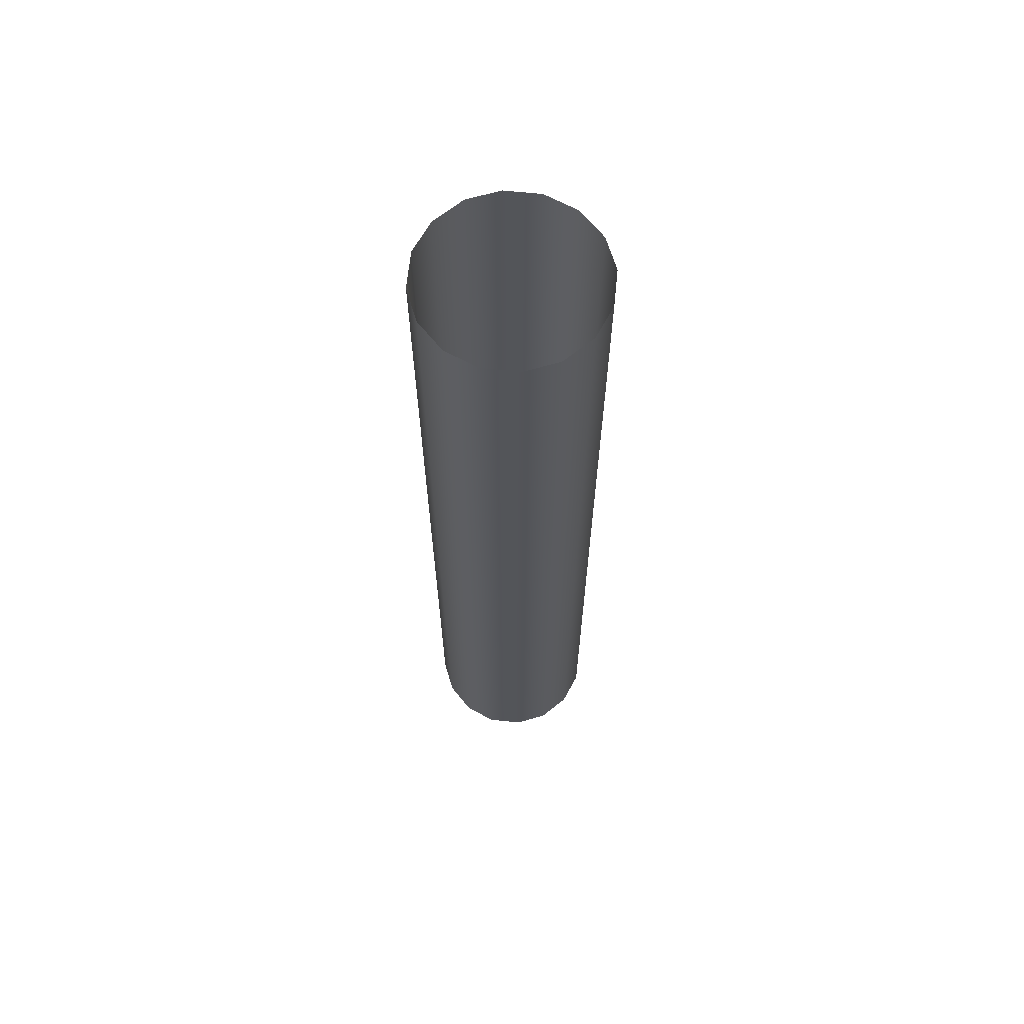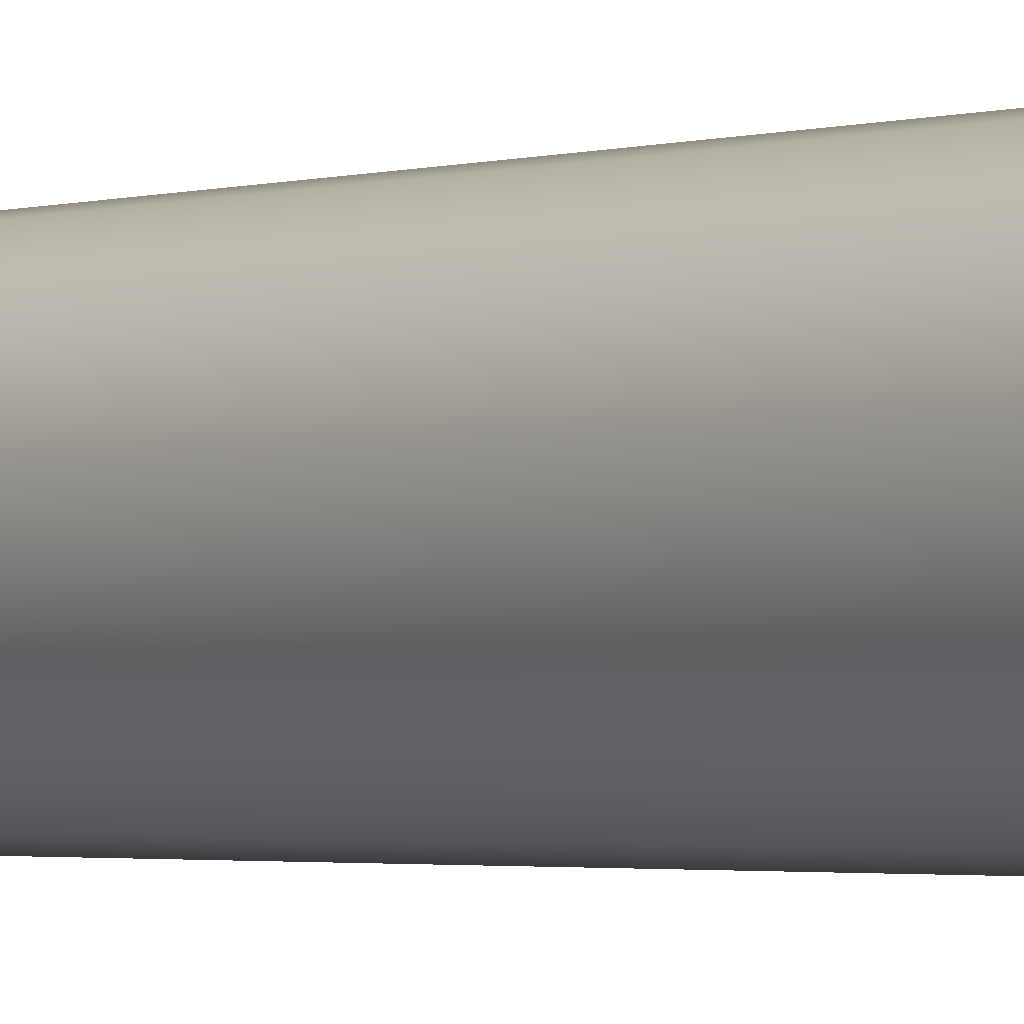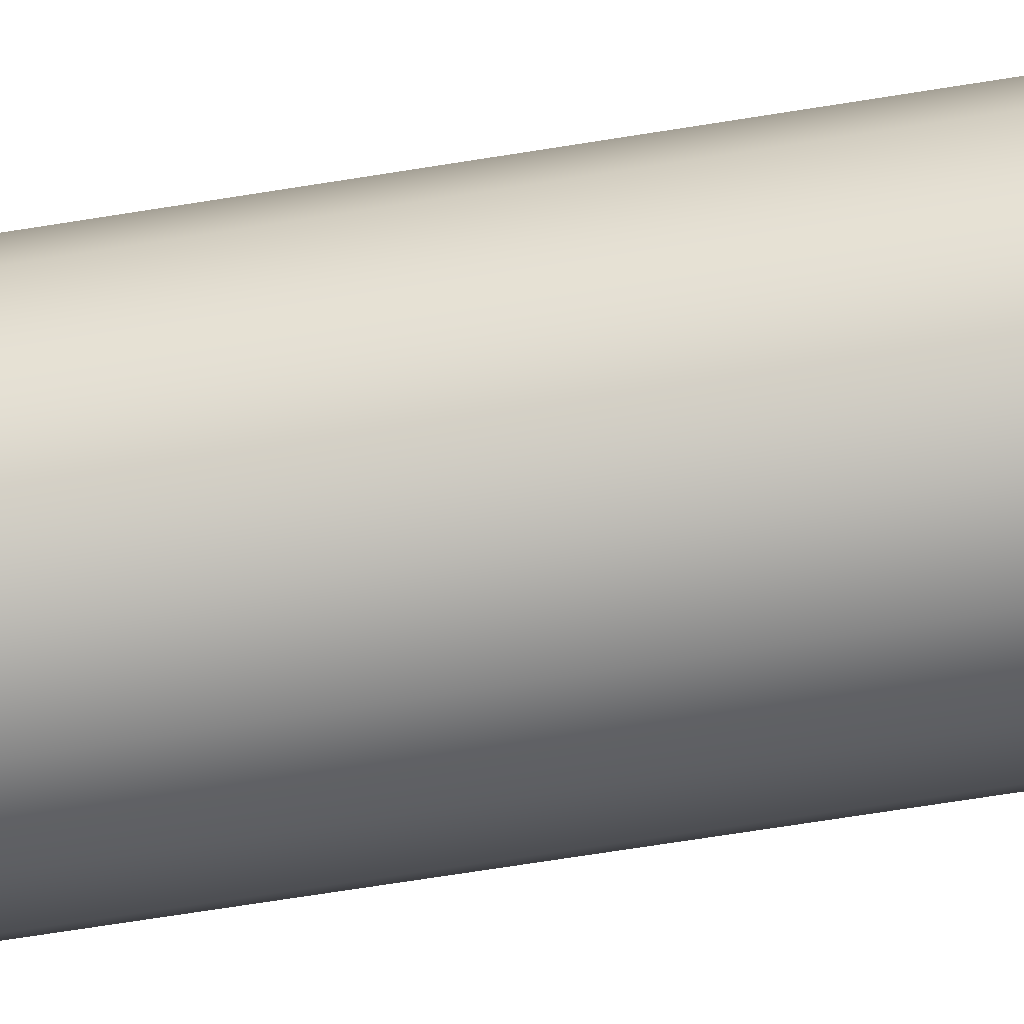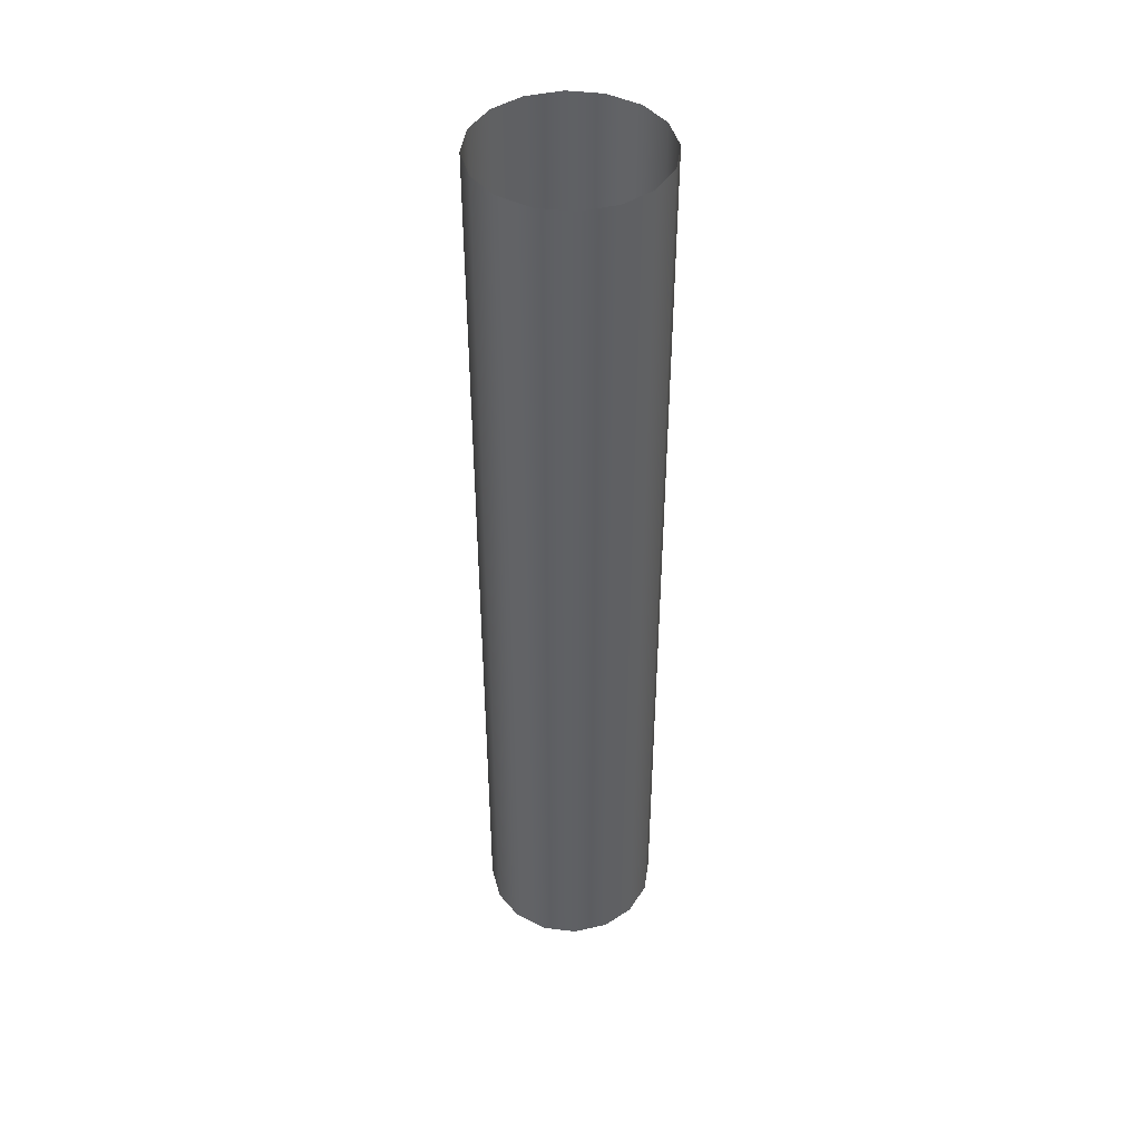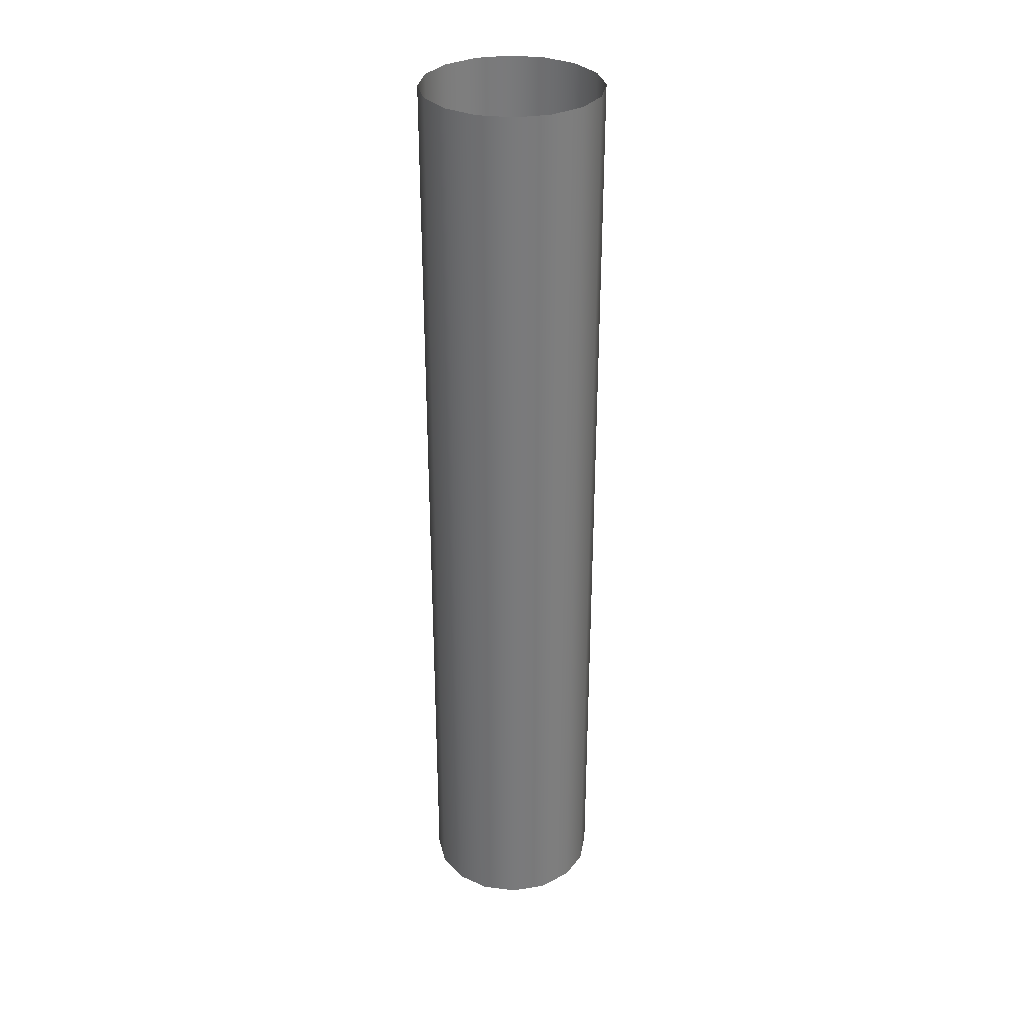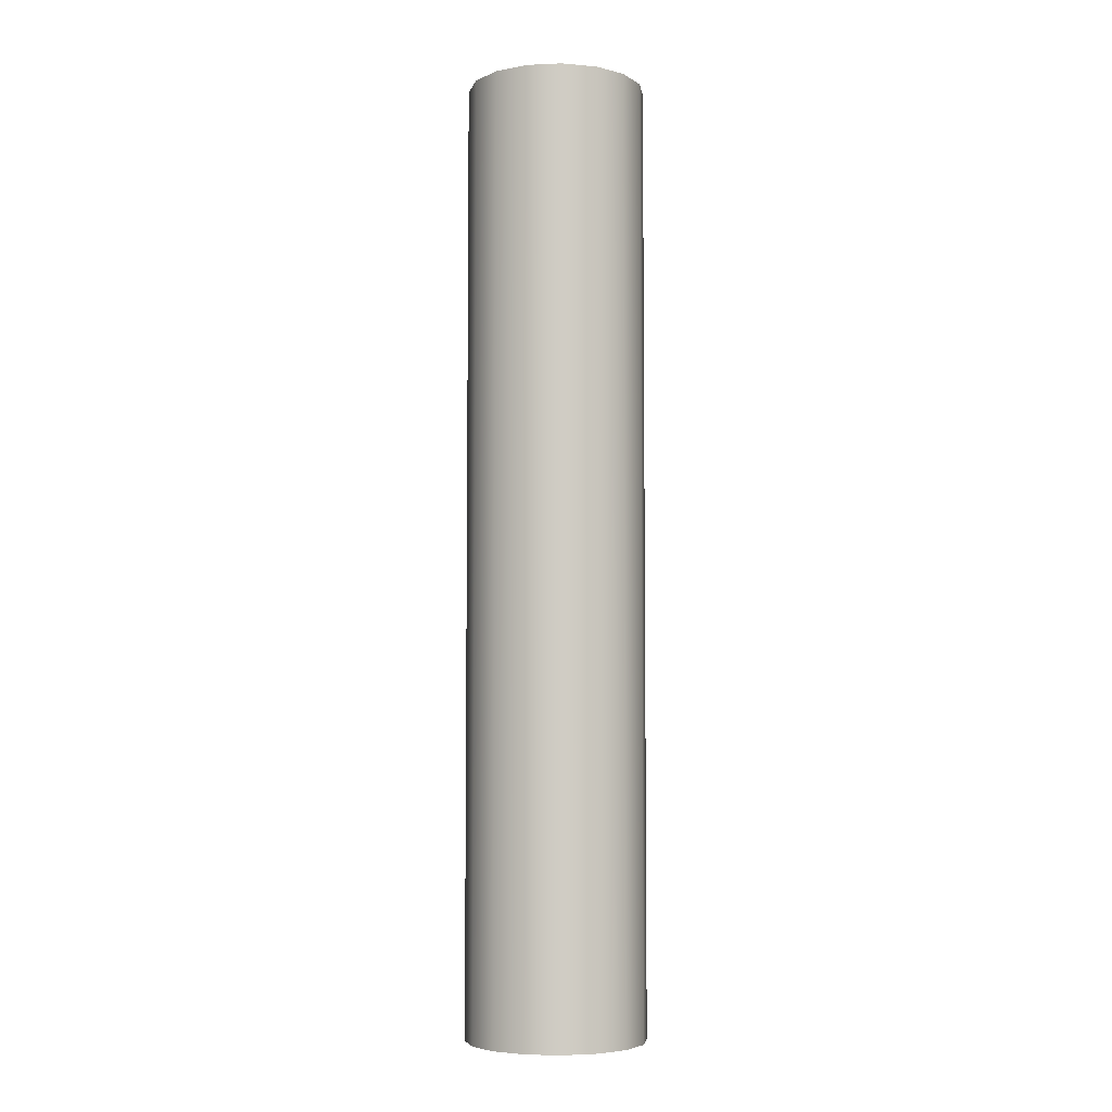
<metadata>
{"format":"obj","ext":"obj","renderer":"f3d","projection":"perspective","resolution":1024,"background":"white","views":[{"elev":65.7,"azim":174.4,"up":"+Y"},{"elev":-1.8,"azim":-38.0,"up":"+Z"},{"elev":-62.2,"azim":-80.4,"up":"+Z"},{"elev":44.4,"azim":63.8,"up":"+Y"},{"elev":32.2,"azim":-136.9,"up":"+Y"},{"elev":-5.3,"azim":-26.3,"up":"+Y"}]}
</metadata>
<code>
o Obj_000036_1/Obj_000036/mesh29/mesh29-geometry#mesh29-geometry
v 0.0356 -0.7209 0.1039
v 0.03783 -0.3927 0.1154
v 0.03783 -0.7209 0.1154
v 0.0356 -0.3927 0.1039
v 0.03537 -0.3927 0.1275
v 0.02891 -0.7209 0.0937
v 0.03537 -0.7209 0.1275
v 0.02891 -0.3927 0.0937
v 0.02869 -0.3927 0.1373
v 0.01906 -0.3927 0.08702
v 0.02869 -0.7209 0.1373
v 0.01906 -0.7209 0.08702
v 0.0185 -0.7209 0.144
v 0.007 -0.3927 0.08456
v 0.0185 -0.3927 0.144
v 0.007 -0.7209 0.08456
v 0.007 -0.7209 0.1462
v -0.004499 -0.3927 0.08679
v 0.007 -0.3927 0.1462
v -0.004499 -0.7209 0.08679
v -0.005064 -0.7209 0.1438
v -0.01469 -0.3927 0.09348
v -0.005064 -0.3927 0.1438
v -0.01469 -0.7209 0.09348
v -0.01491 -0.7209 0.1371
v -0.02137 -0.7209 0.1033
v -0.01491 -0.3927 0.1371
v -0.02137 -0.3927 0.1033
v -0.0216 -0.3927 0.1269
v -0.02383 -0.7209 0.1154
v -0.0216 -0.7209 0.1269
v -0.02383 -0.3927 0.1154
f 1 2 3
f 2 1 4
f 3 2 1
f 4 1 2
f 5 3 2
f 2 3 5
f 6 4 1
f 1 4 6
f 3 5 7
f 7 5 3
f 4 6 8
f 8 6 4
f 9 7 5
f 5 7 9
f 6 10 8
f 8 10 6
f 7 9 11
f 11 9 7
f 10 6 12
f 12 6 10
f 9 13 11
f 11 13 9
f 12 14 10
f 10 14 12
f 13 9 15
f 15 9 13
f 14 12 16
f 16 12 14
f 15 17 13
f 13 17 15
f 16 18 14
f 14 18 16
f 17 15 19
f 19 15 17
f 18 16 20
f 20 16 18
f 19 21 17
f 17 21 19
f 20 22 18
f 18 22 20
f 21 19 23
f 23 19 21
f 22 20 24
f 24 20 22
f 23 25 21
f 21 25 23
f 26 22 24
f 24 22 26
f 25 23 27
f 27 23 25
f 22 26 28
f 28 26 22
f 29 25 27
f 27 25 29
f 30 28 26
f 26 28 30
f 25 29 31
f 31 29 25
f 28 30 32
f 32 30 28
f 32 31 29
f 29 31 32
f 31 32 30
f 30 32 31

</code>
